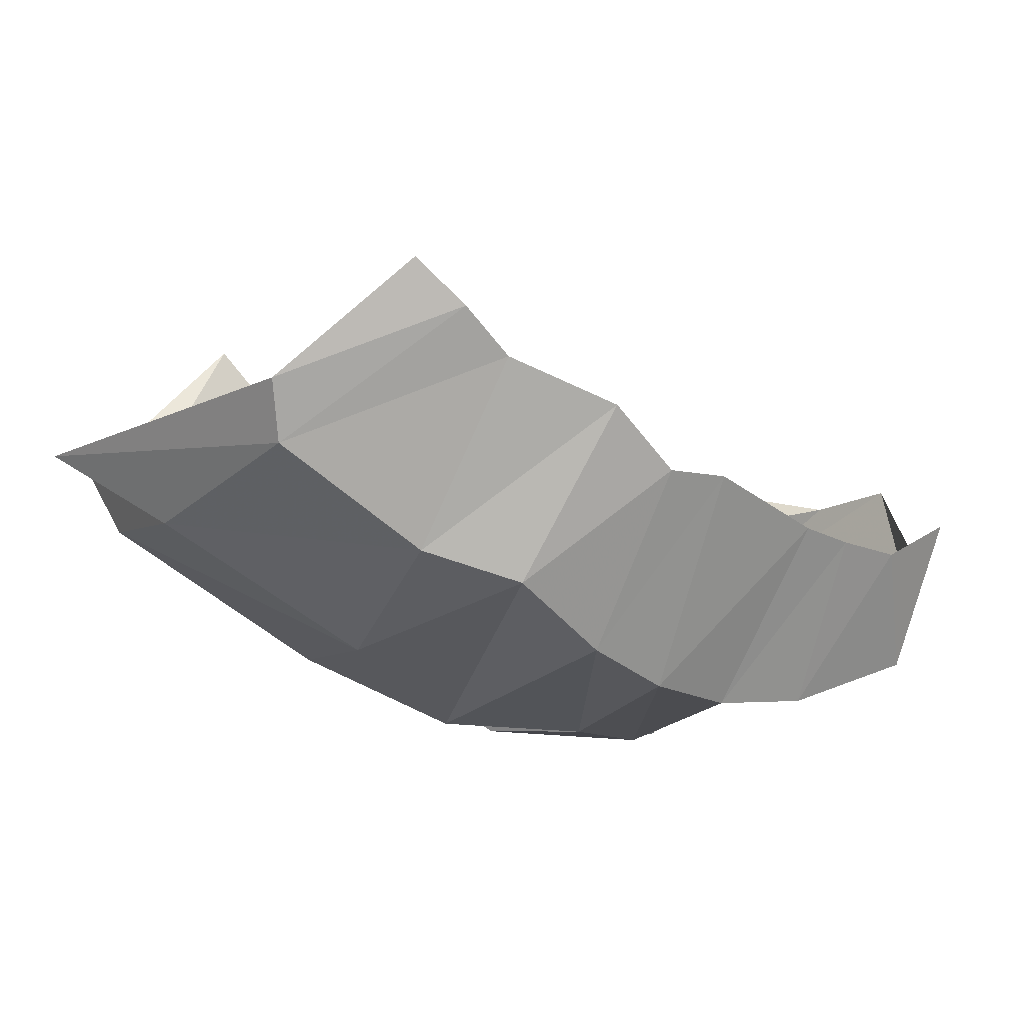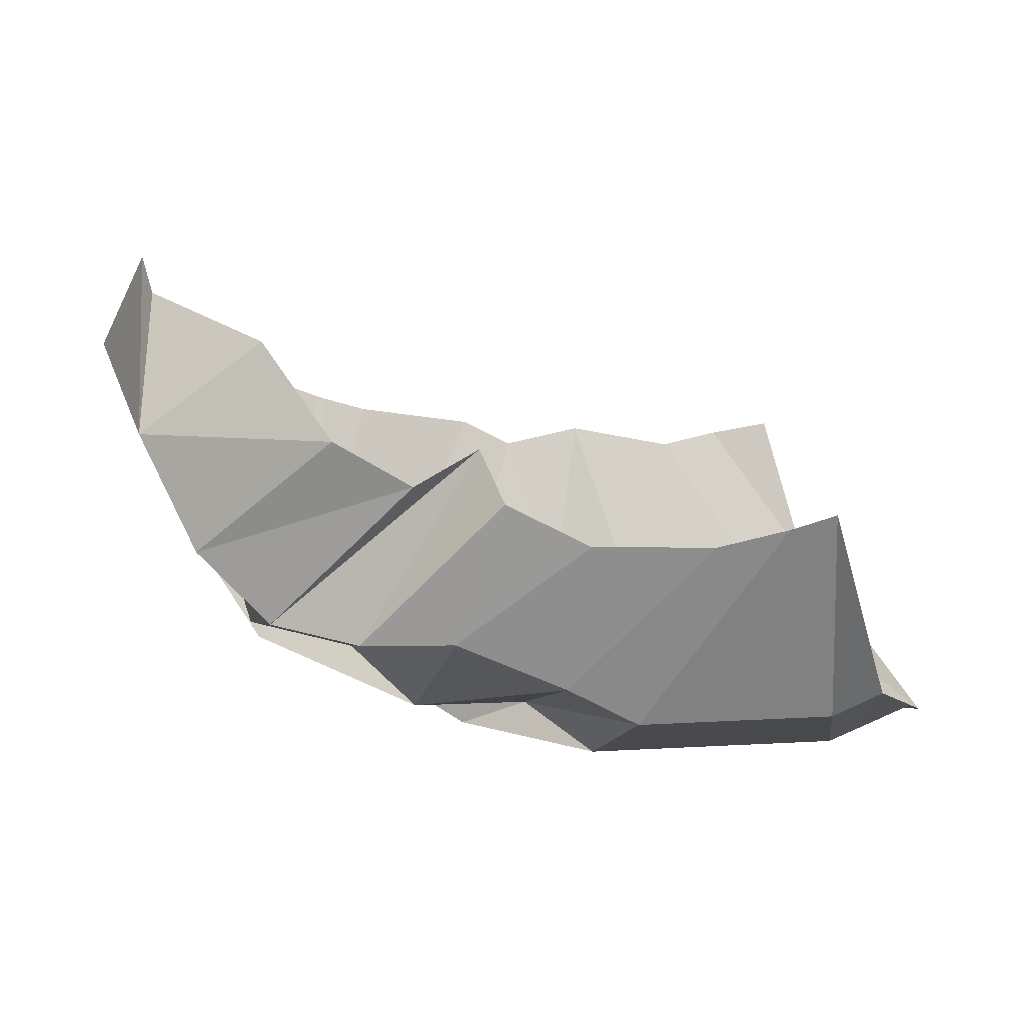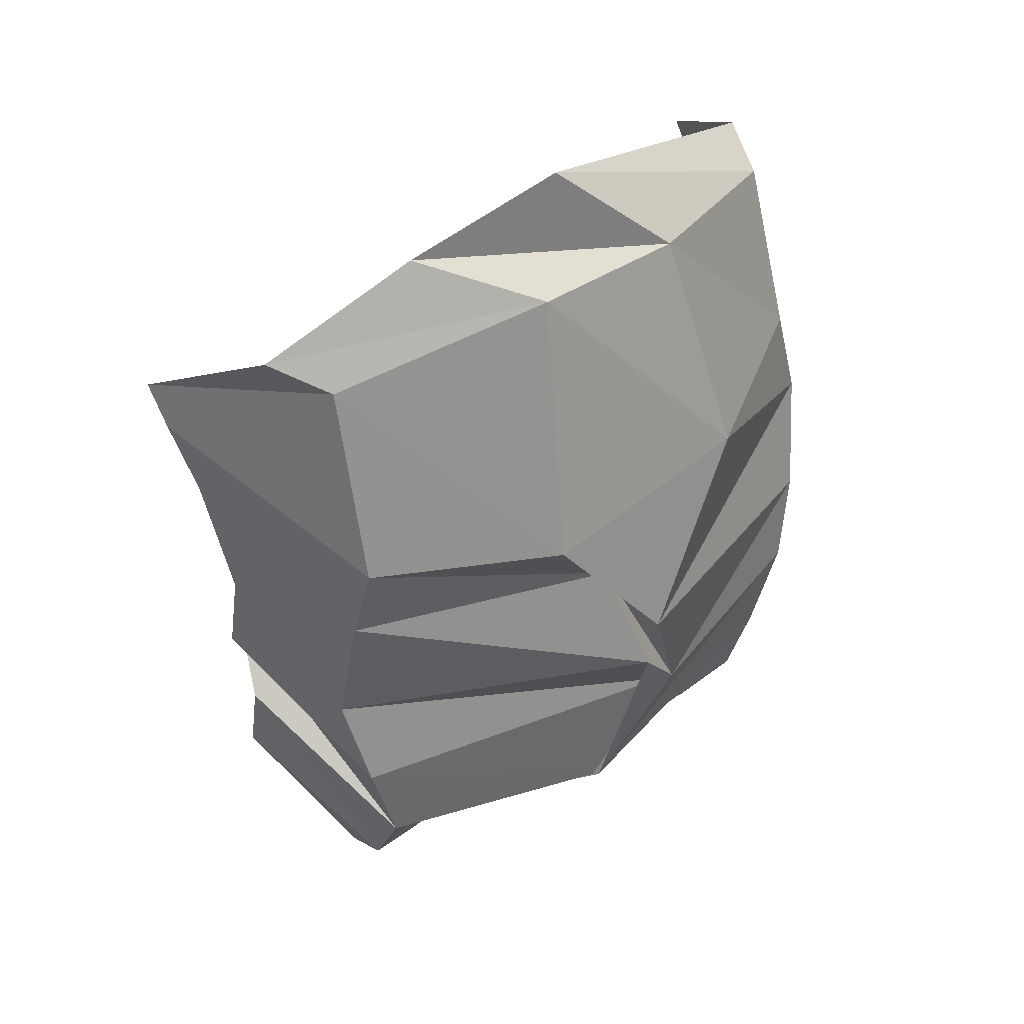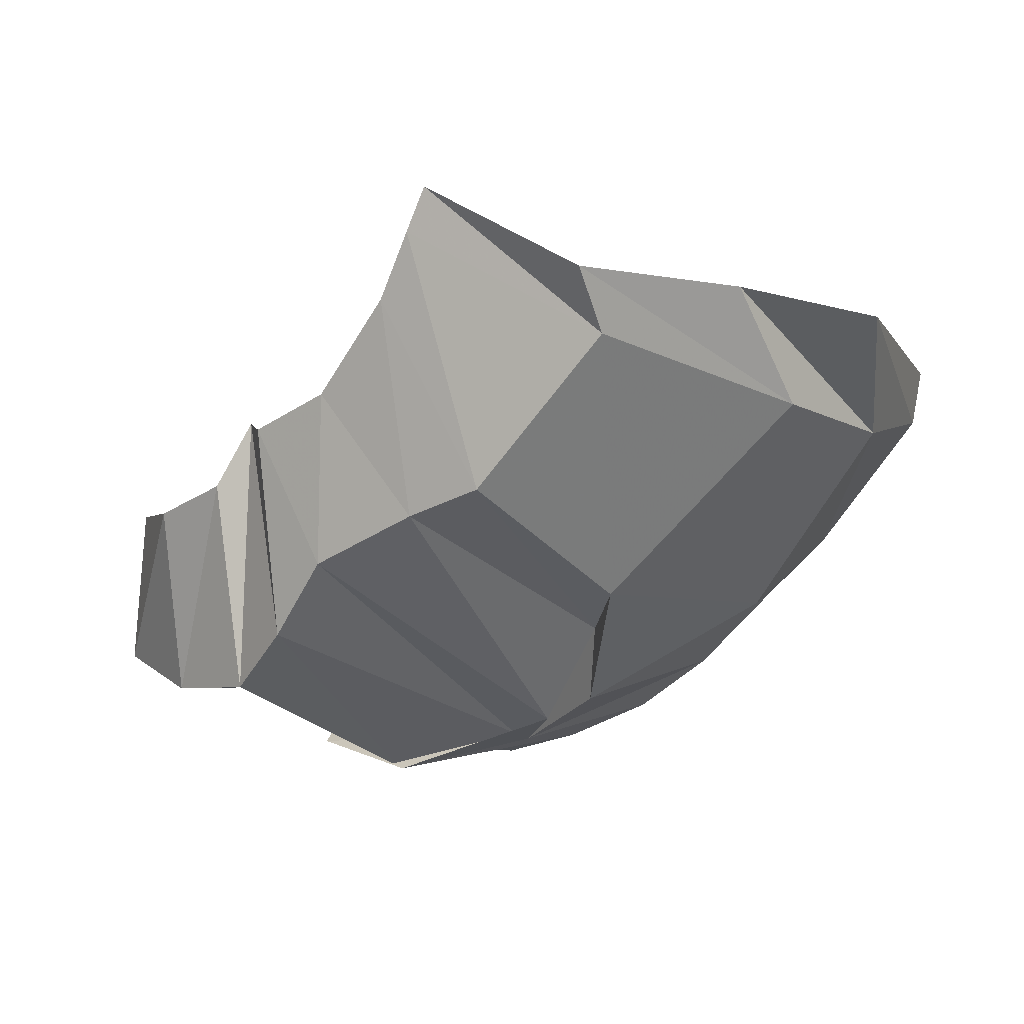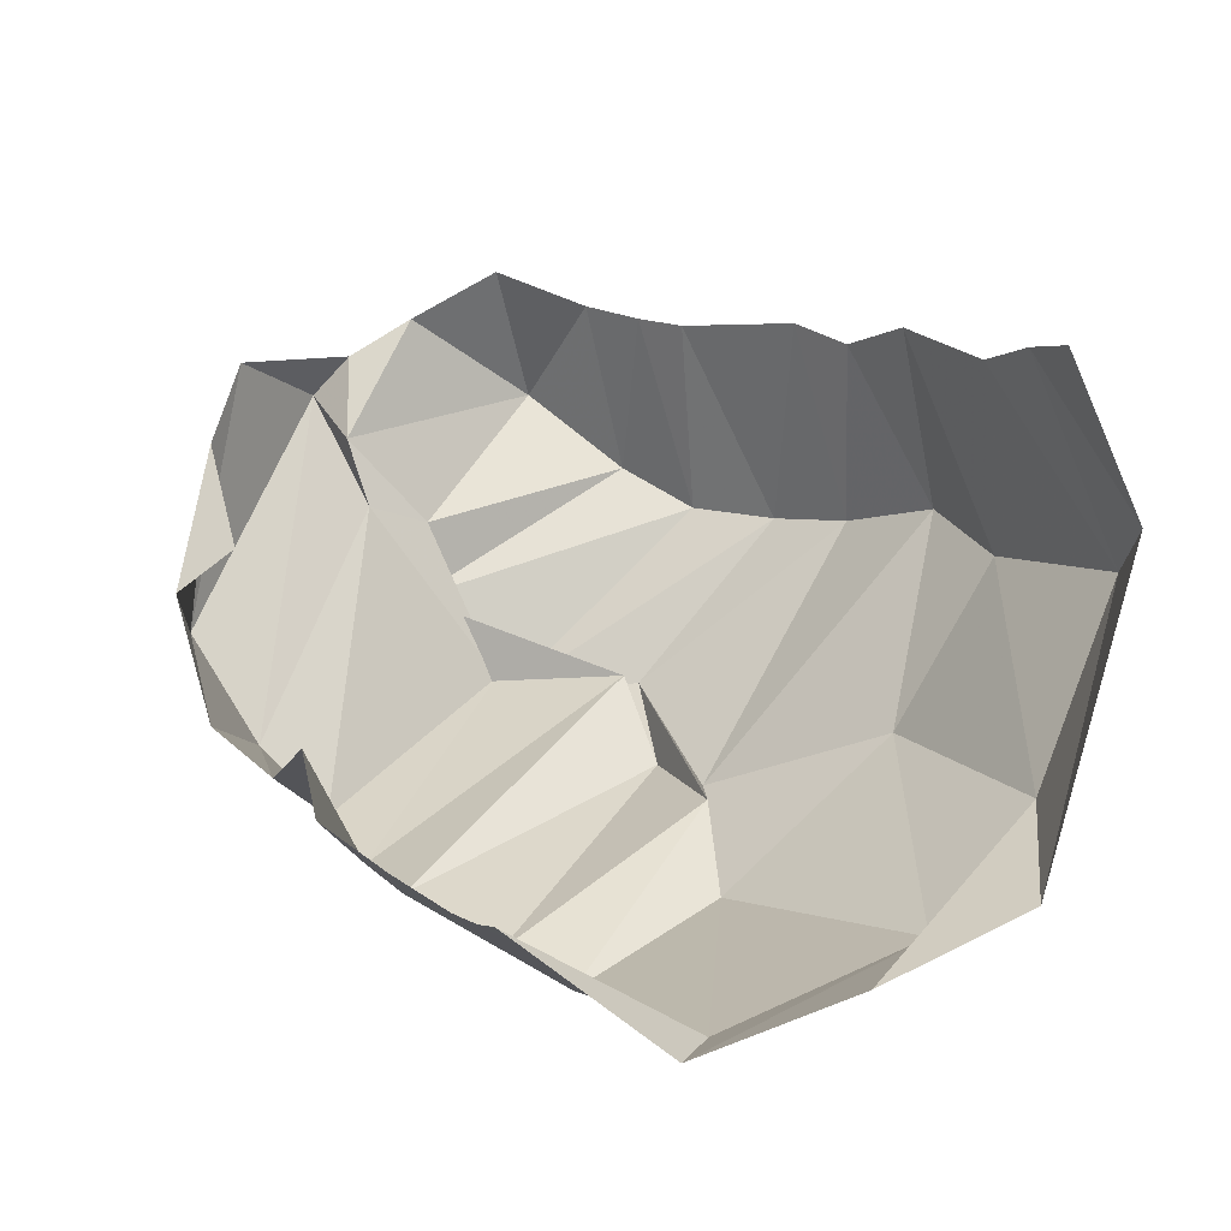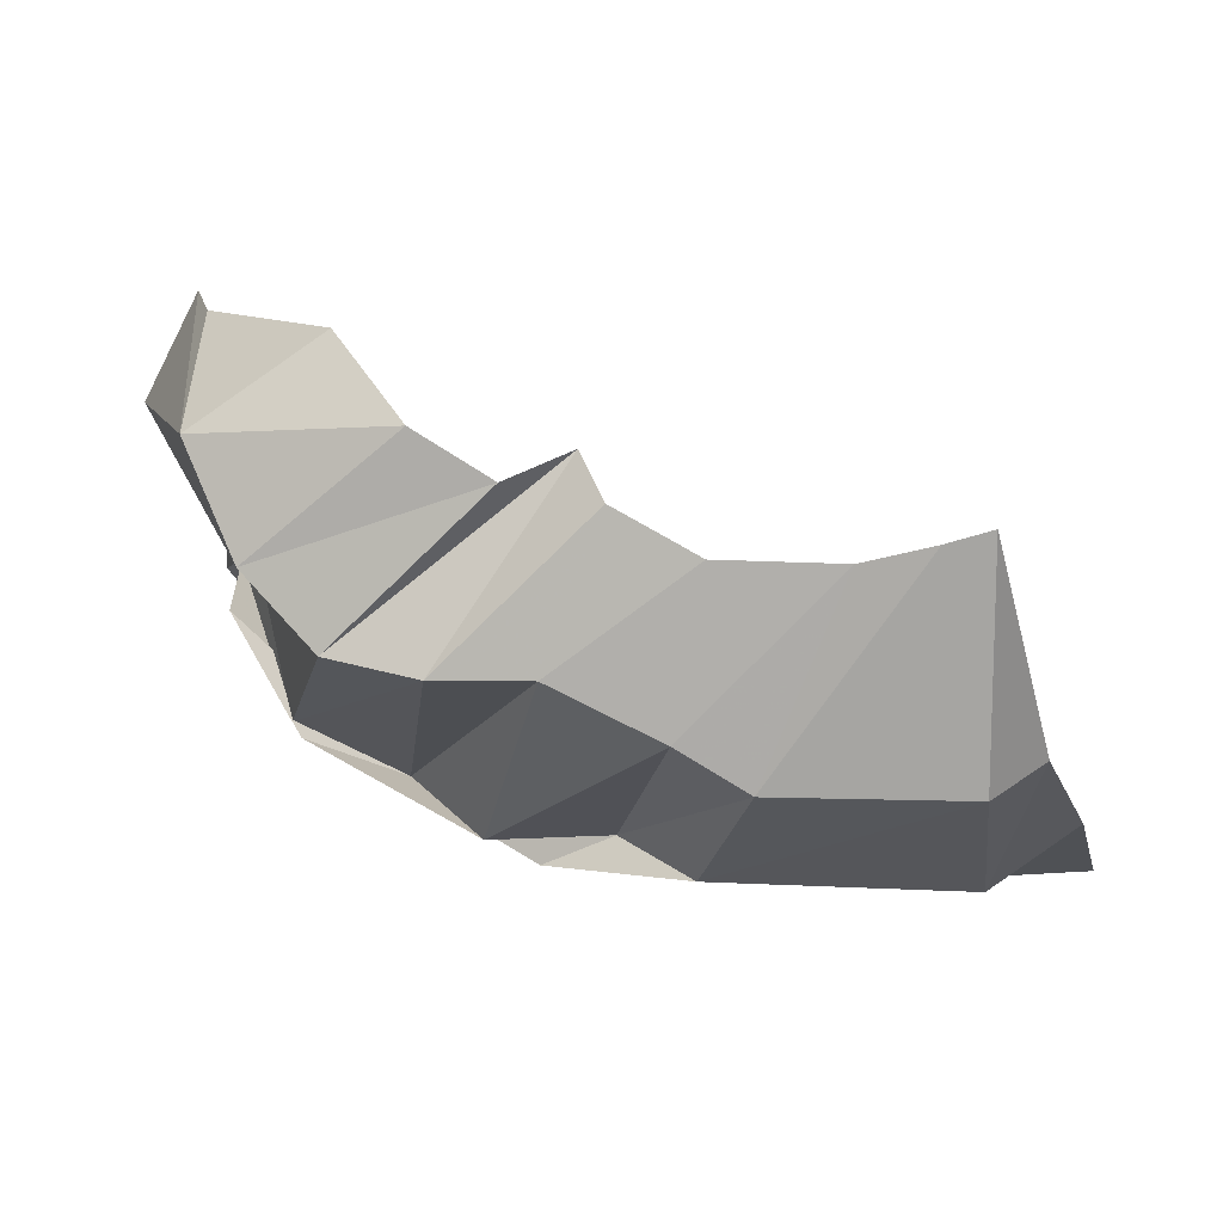
<metadata>
{"format":"obj","ext":"obj","renderer":"f3d","projection":"perspective","resolution":1024,"background":"white","views":[{"elev":-61.4,"azim":-39.8,"up":"+Y"},{"elev":61.2,"azim":177.9,"up":"+Y"},{"elev":-62.4,"azim":-79.3,"up":"+Z"},{"elev":-66.0,"azim":-124.5,"up":"+Z"},{"elev":8.1,"azim":-123.2,"up":"+Z"},{"elev":-42.2,"azim":178.6,"up":"+Z"}]}
</metadata>
<code>
v 146.3 33.28 185.1
v 162.4 30.22 184
v 178.2 29.72 180.6
v 206.5 30.39 187.2
v 228.2 30.12 182.5
v 241.6 36.18 187.3
v 273.3 48.05 186.1
v 285.9 52.95 187.6
v 300.9 59.34 190.6
v 314.7 78.24 199.4
v 136.4 19.25 145
v 147.1 15.91 133.9
v 190.4 14.65 133.2
v 214.4 13.51 142.4
v 242.7 18.23 137.2
v 264.7 24.69 136.3
v 285.8 35.58 137.8
v 305.6 44.76 147.3
v 326.9 61.06 166.3
v 326.4 97.1 187.3
v 116.2 65.19 70.67
v 144.6 41.3 85.56
v 202.8 34.63 90.57
v 244.9 60.77 73.24
v 274.5 60.23 94.94
v 300.3 85.49 90.23
v 318 101.6 115.1
v 317.1 97.99 134.9
v 322.3 118.5 157.2
v 333.5 111.7 177.6
v 126.1 101.9 56.04
v 143.5 72.24 58.92
v 209.6 80.24 54.8
v 227.3 71.69 74.06
v 258.1 65.47 76.84
v 276.2 63.66 96.93
v 302.9 85.62 94.92
v 316 115.6 140
v 342.1 118 167.3
v 327.7 145.3 177.1
v 140.5 139.2 43.21
v 151 125.1 43.53
v 200.2 127.3 42.02
v 217.9 135.3 48.58
v 245.5 145.4 57.16
v 269.2 142.7 59.14
v 291.6 141.2 66.58
v 309.4 151 82.52
v 323.1 162.8 110.3
v 322.6 156.4 157.5
v 152.9 175.3 73.94
v 164.1 172.9 71.69
v 181.6 168.9 69.67
v 211.7 167.3 71.76
v 232.3 174.2 80.39
v 238 174.6 95.83
v 254.3 173.9 86.18
v 273.5 180.3 95.88
v 290.9 180.6 125.1
v 304.9 158.6 133
g foo
f 1 11 2
f 11 12 2
f 2 12 3
f 12 13 3
f 3 13 4
f 13 14 4
f 4 14 5
f 14 15 5
f 5 15 6
f 15 16 6
f 6 16 7
f 16 17 7
f 7 17 8
f 17 18 8
f 8 18 9
f 18 19 9
f 9 19 10
f 19 20 10
f 11 21 12
f 21 22 12
f 12 22 13
f 22 23 13
f 13 23 14
f 23 24 14
f 14 24 15
f 24 25 15
f 15 25 16
f 25 26 16
f 16 26 17
f 26 27 17
f 17 27 18
f 27 28 18
f 18 28 19
f 28 29 19
f 19 29 20
f 29 30 20
f 21 31 22
f 31 32 22
f 22 32 23
f 32 33 23
f 23 33 24
f 33 34 24
f 24 34 25
f 34 35 25
f 25 35 26
f 35 36 26
f 26 36 27
f 36 37 27
f 27 37 28
f 37 38 28
f 28 38 29
f 38 39 29
f 29 39 30
f 39 40 30
f 31 41 32
f 41 42 32
f 32 42 33
f 42 43 33
f 33 43 34
f 43 44 34
f 34 44 35
f 44 45 35
f 35 45 36
f 45 46 36
f 36 46 37
f 46 47 37
f 37 47 38
f 47 48 38
f 38 48 39
f 48 49 39
f 39 49 40
f 49 50 40
f 41 51 42
f 51 52 42
f 42 52 43
f 52 53 43
f 43 53 44
f 53 54 44
f 44 54 45
f 54 55 45
f 45 55 46
f 55 56 46
f 46 56 47
f 56 57 47
f 47 57 48
f 57 58 48
f 48 58 49
f 58 59 49
f 49 59 50
f 59 60 50
g

</code>
